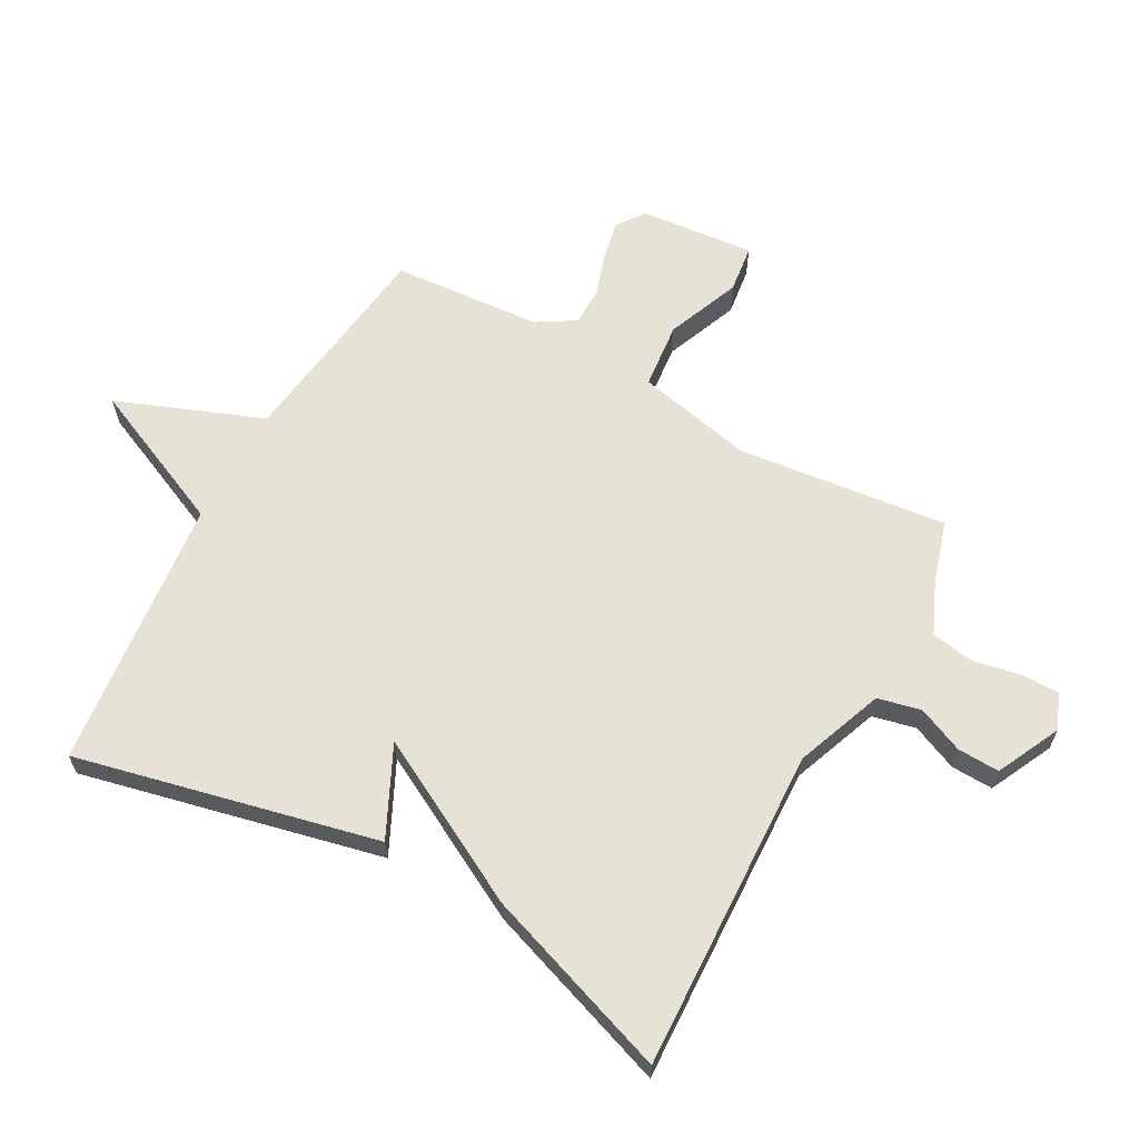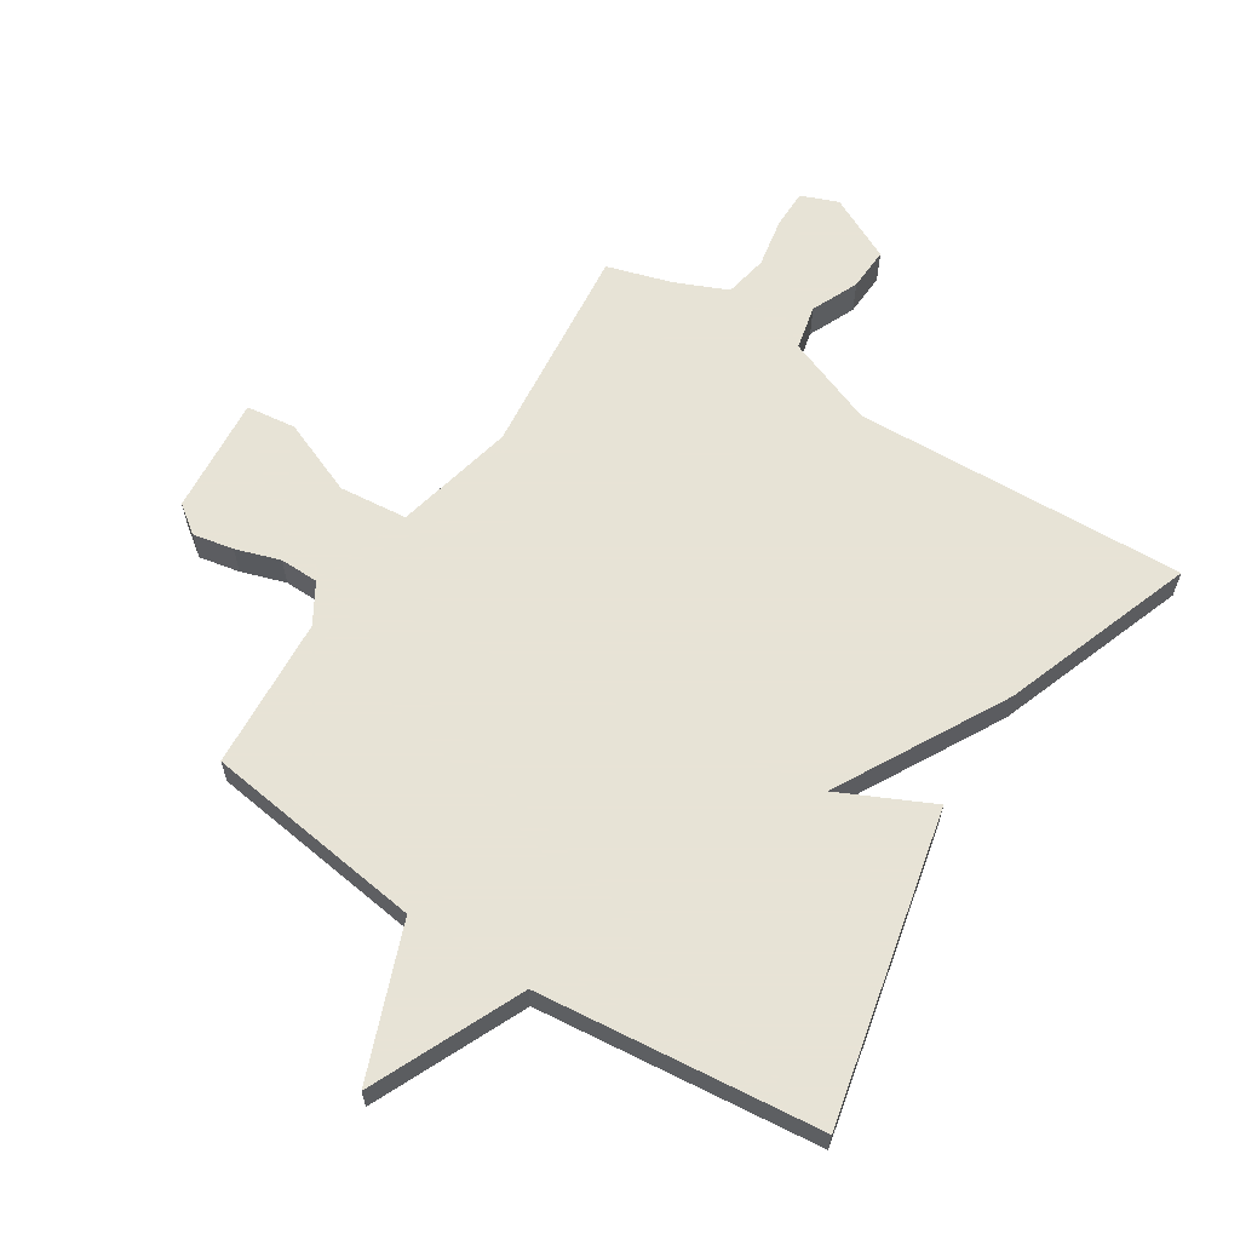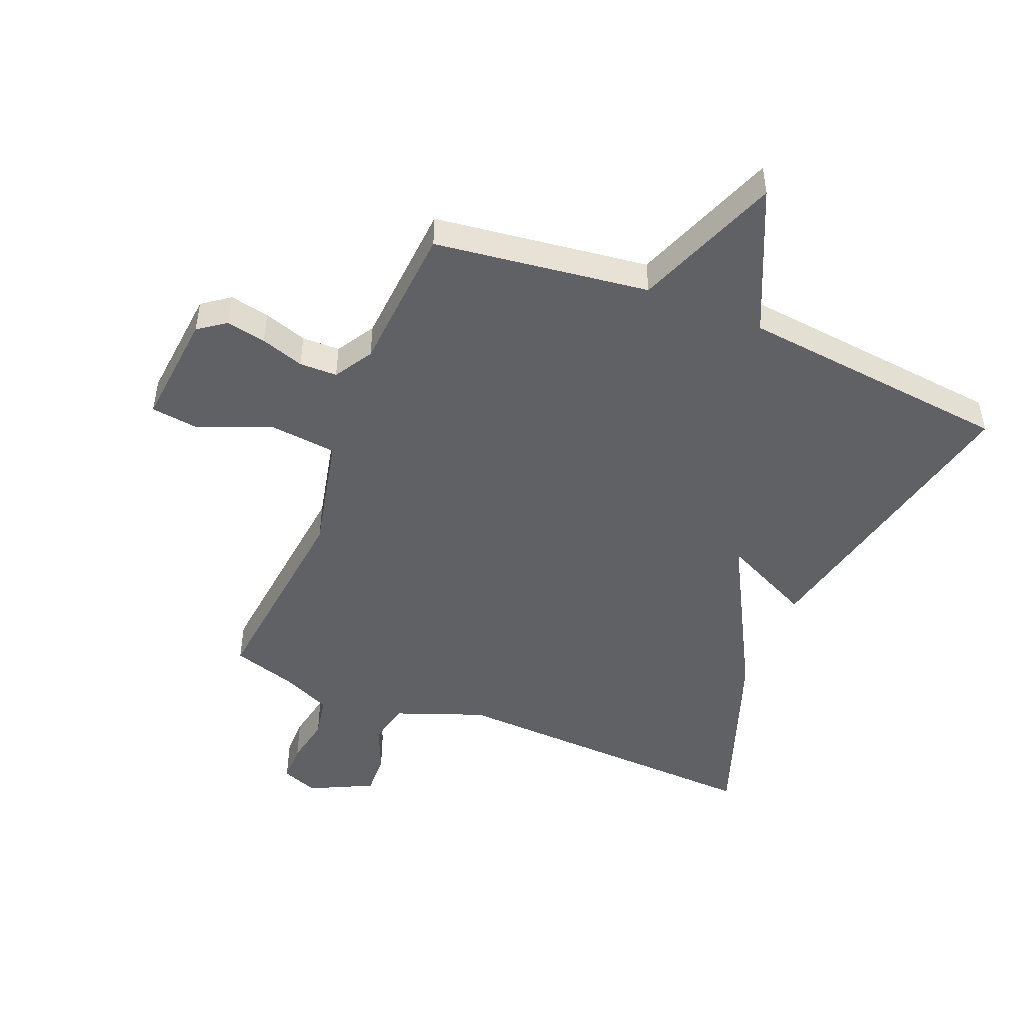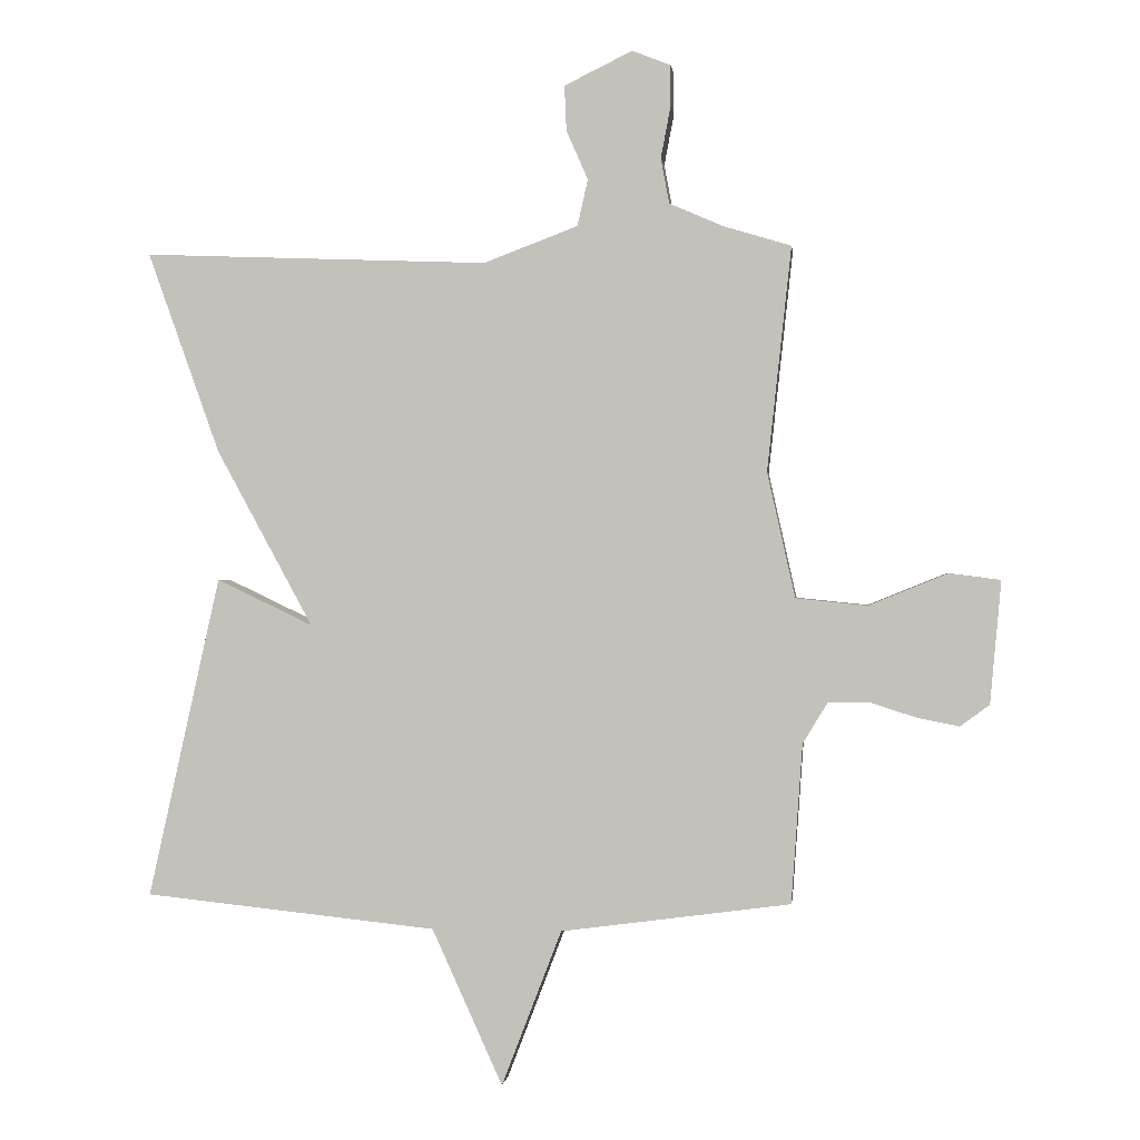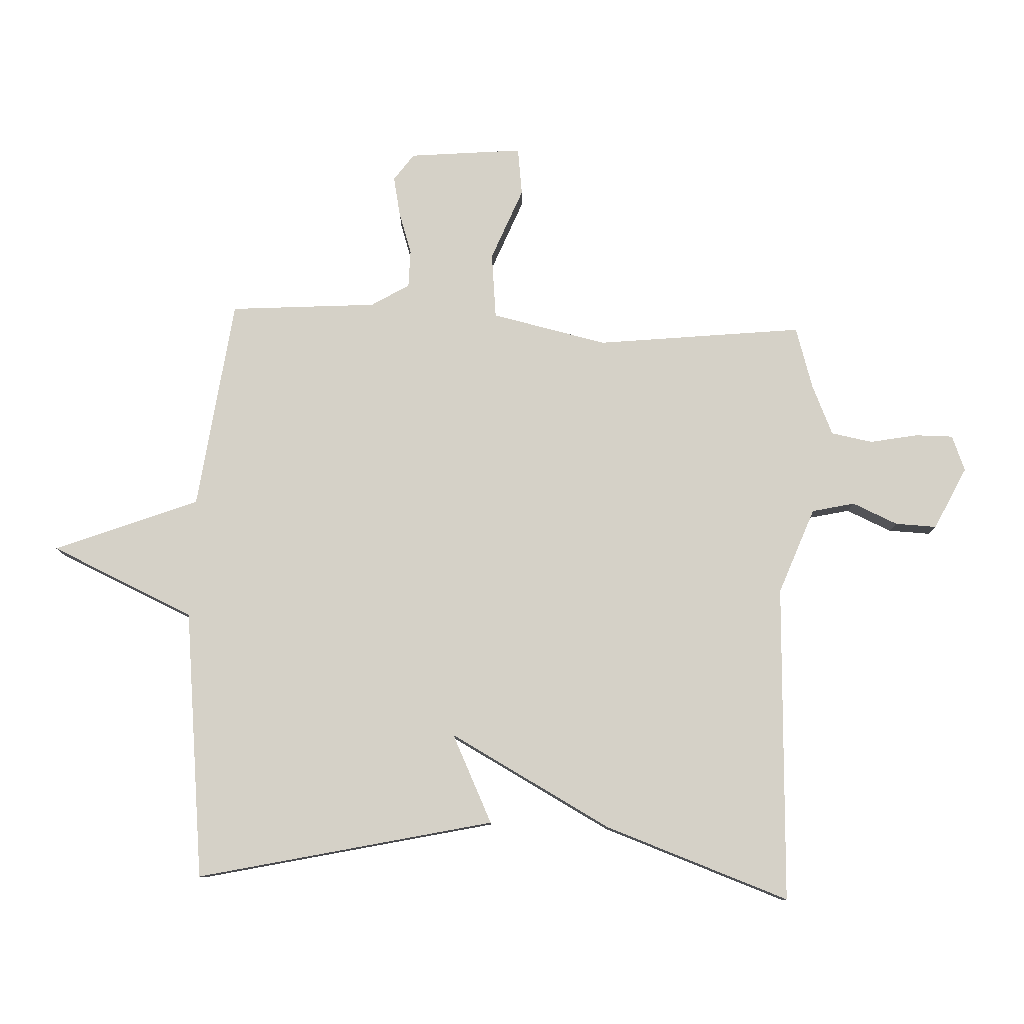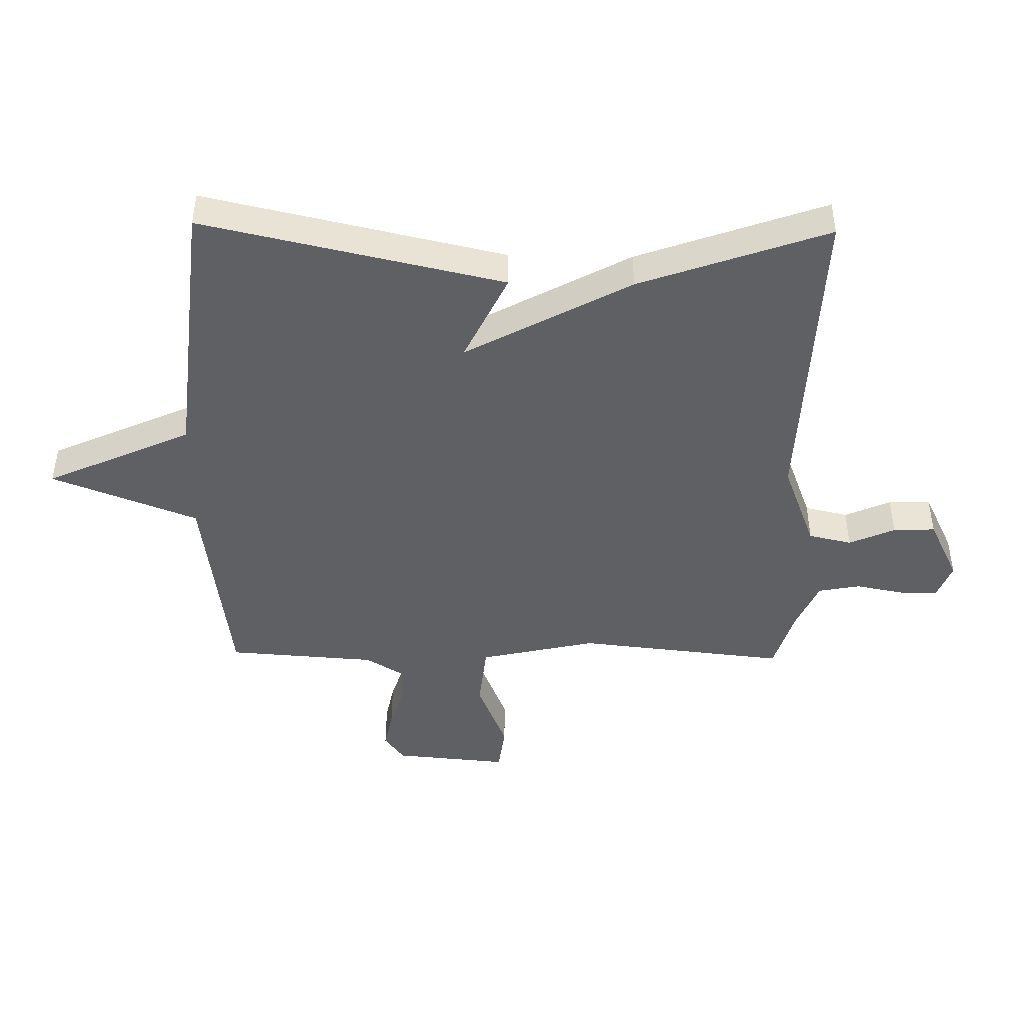
<metadata>
{"format":"obj","ext":"obj","renderer":"f3d","projection":"perspective","resolution":1024,"background":"white","views":[{"elev":63.2,"azim":-61.4,"up":"+Y"},{"elev":62.6,"azim":-147.3,"up":"+Y"},{"elev":-48.2,"azim":157.7,"up":"+Y"},{"elev":0.3,"azim":6.6,"up":"+Z"},{"elev":79.6,"azim":-87.8,"up":"+Y"},{"elev":-45.2,"azim":-91.0,"up":"+Y"}]}
</metadata>
<code>
v -0.5 0.07 -0.5
v -0.39 0.07 -0.008
v -0.243 0.07 -0.078
v -0.39 0.07 0.192
v -0.5 0.07 0.5
v 0.029 0.07 0.48
v 0.173 0.07 0.535
v 0.189 0.07 0.606
v 0.156 0.07 0.681
v 0.153 0.07 0.75
v 0.257 0.07 0.801
v 0.316 0.07 0.778
v 0.316 0.07 0.715
v 0.301 0.07 0.636
v 0.314 0.07 0.567
v 0.397 0.07 0.531
v 0.5 0.07 0.5
v 0.463 0.07 0.157
v 0.506 0.07 -0.035
v 0.615 0.07 -0.046
v 0.736 0.07 0.003
v 0.815 0.07 -0.007
v 0.798 0.07 -0.195
v 0.753 0.07 -0.228
v 0.688 0.07 -0.215
v 0.617 0.07 -0.192
v 0.555 0.07 -0.193
v 0.517 0.07 -0.256
v 0.5 0.07 -0.5
v 0.148 0.07 -0.547
v 0.056 0.07 -0.786
v -0.052 0.07 -0.547
v -0.5 0 -0.5
v -0.39 0 -0.008
v -0.243 0 -0.078
v -0.39 0 0.192
v -0.5 0 0.5
v 0.029 0 0.48
v 0.173 0 0.535
v 0.189 0 0.606
v 0.156 0 0.681
v 0.153 0 0.75
v 0.257 0 0.801
v 0.316 0 0.778
v 0.316 0 0.715
v 0.301 0 0.636
v 0.314 0 0.567
v 0.397 0 0.531
v 0.5 0 0.5
v 0.463 0 0.157
v 0.506 0 -0.035
v 0.615 0 -0.046
v 0.736 0 0.003
v 0.815 0 -0.007
v 0.798 0 -0.195
v 0.753 0 -0.228
v 0.688 0 -0.215
v 0.617 0 -0.192
v 0.555 0 -0.193
v 0.517 0 -0.256
v 0.5 0 -0.5
v 0.148 0 -0.547
v 0.056 0 -0.786
v -0.052 0 -0.547
f 30 31 32
f 30 32 1
f 29 30 1
f 28 29 1
f 27 28 1
f 24 25 26
f 23 24 26
f 22 23 26
f 21 22 26
f 20 21 26
f 19 20 26 27
f 16 17 18
f 15 16 18
f 15 18 19
f 12 13 14
f 11 12 14
f 10 11 14
f 9 10 14
f 8 9 14
f 7 8 14 15
f 15 19 27
f 7 15 27
f 6 7 27
f 5 6 27
f 4 5 27
f 3 4 27
f 3 27 1
f 1 2 3
f 64 63 62
f 33 64 62
f 33 62 61
f 33 61 60
f 33 60 59
f 58 57 56
f 58 56 55
f 58 55 54
f 58 54 53
f 58 53 52
f 59 58 52 51
f 50 49 48
f 50 48 47
f 51 50 47
f 46 45 44
f 46 44 43
f 46 43 42
f 46 42 41
f 46 41 40
f 47 46 40 39
f 59 51 47
f 59 47 39
f 59 39 38
f 59 38 37
f 59 37 36
f 59 36 35
f 33 59 35
f 35 34 33
f 1 33 34 2
f 2 34 35 3
f 3 35 36 4
f 4 36 37 5
f 5 37 38 6
f 6 38 39 7
f 7 39 40 8
f 8 40 41 9
f 9 41 42 10
f 10 42 43 11
f 11 43 44 12
f 12 44 45 13
f 13 45 46 14
f 14 46 47 15
f 15 47 48 16
f 16 48 49 17
f 17 49 50 18
f 18 50 51 19
f 19 51 52 20
f 20 52 53 21
f 21 53 54 22
f 22 54 55 23
f 23 55 56 24
f 24 56 57 25
f 25 57 58 26
f 26 58 59 27
f 27 59 60 28
f 28 60 61 29
f 29 61 62 30
f 30 62 63 31
f 31 63 64 32
f 32 64 33 1

</code>
